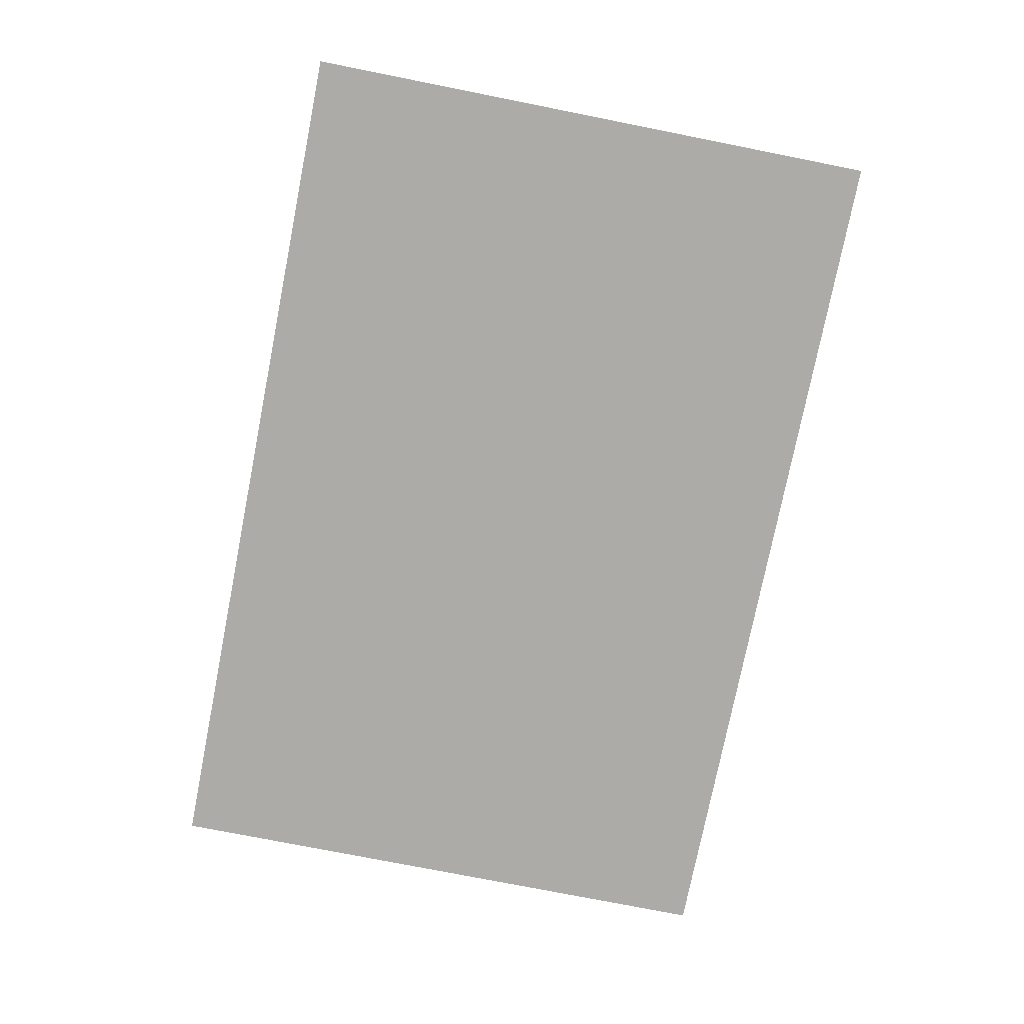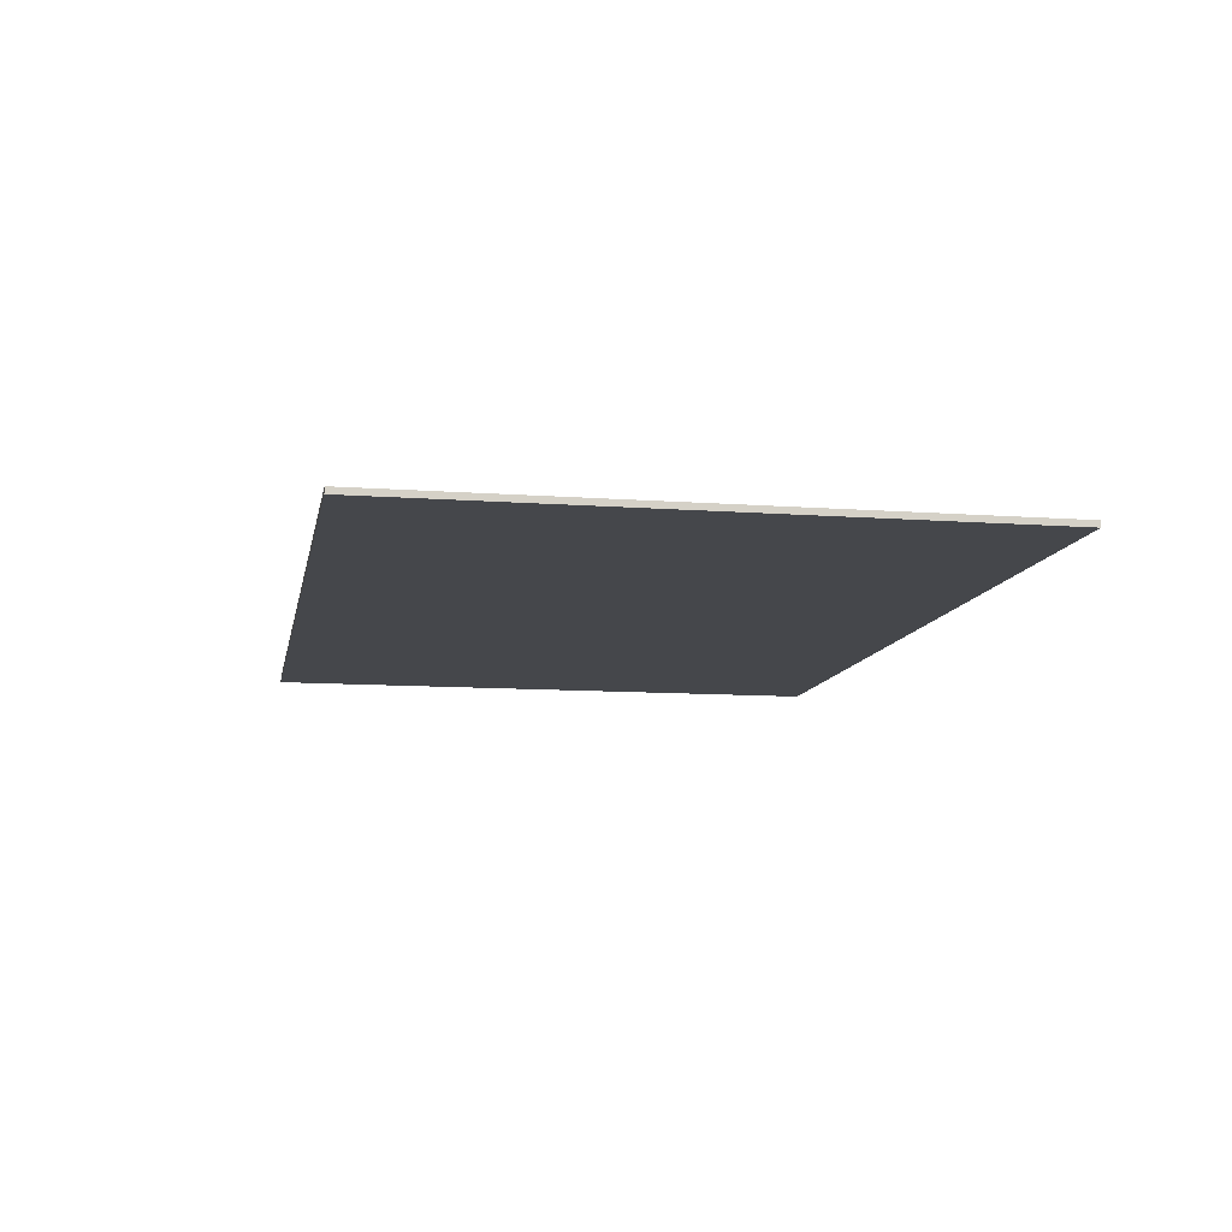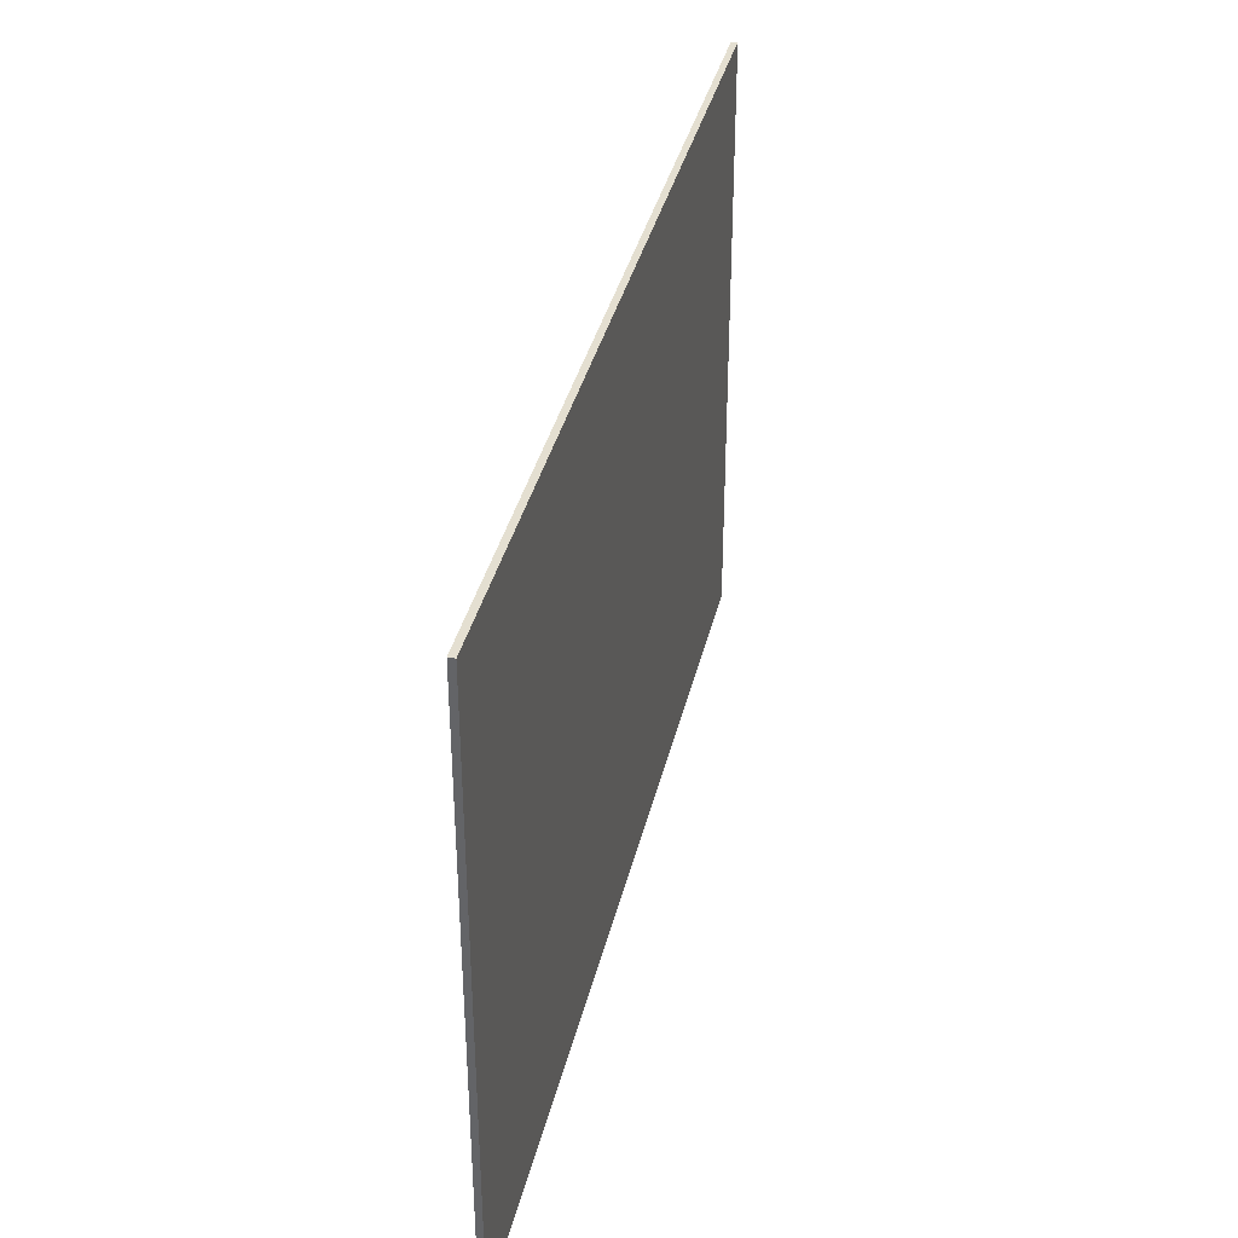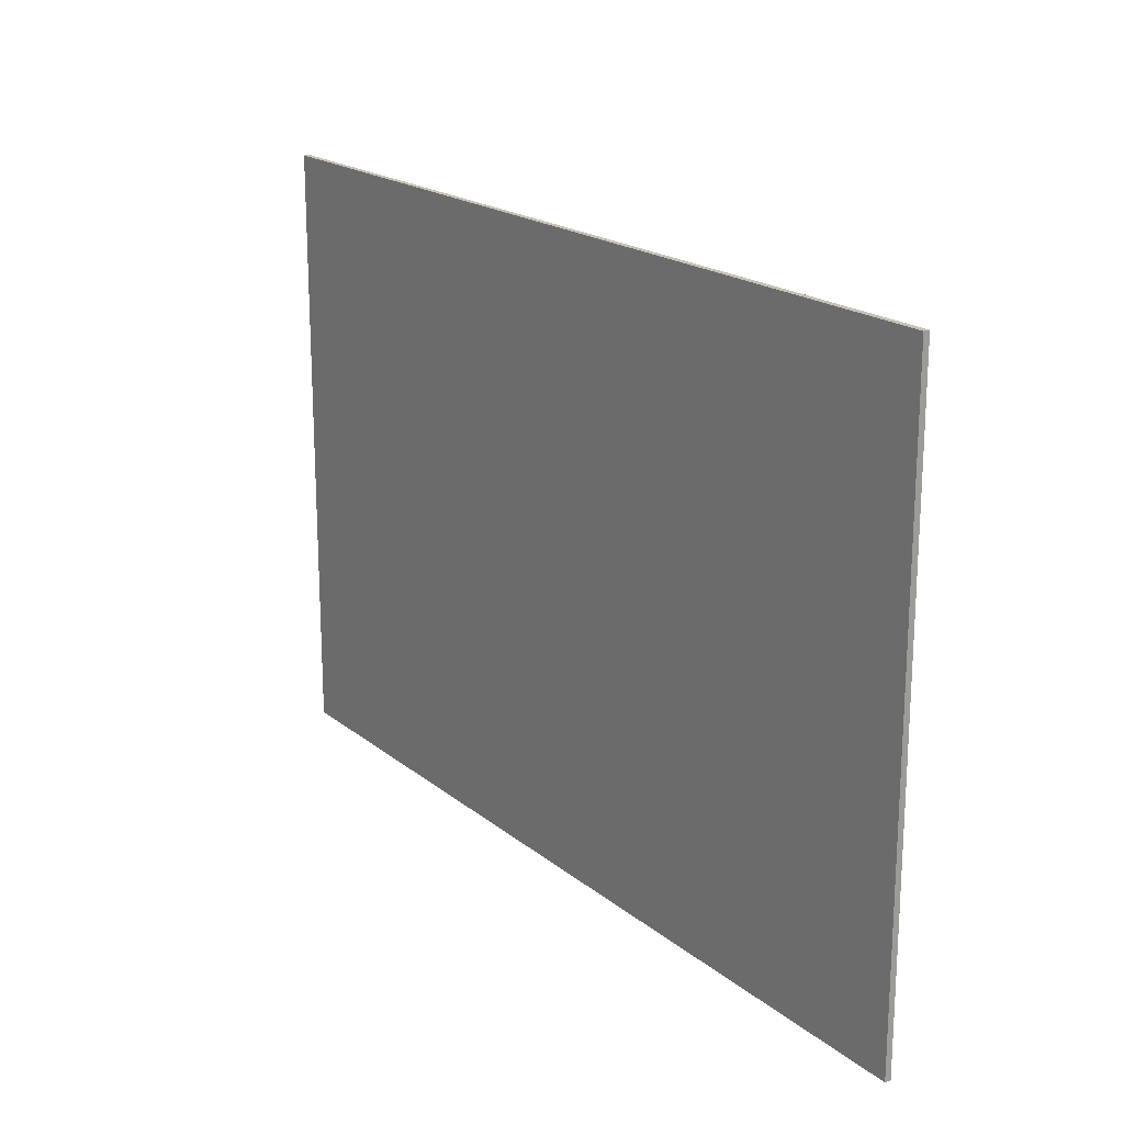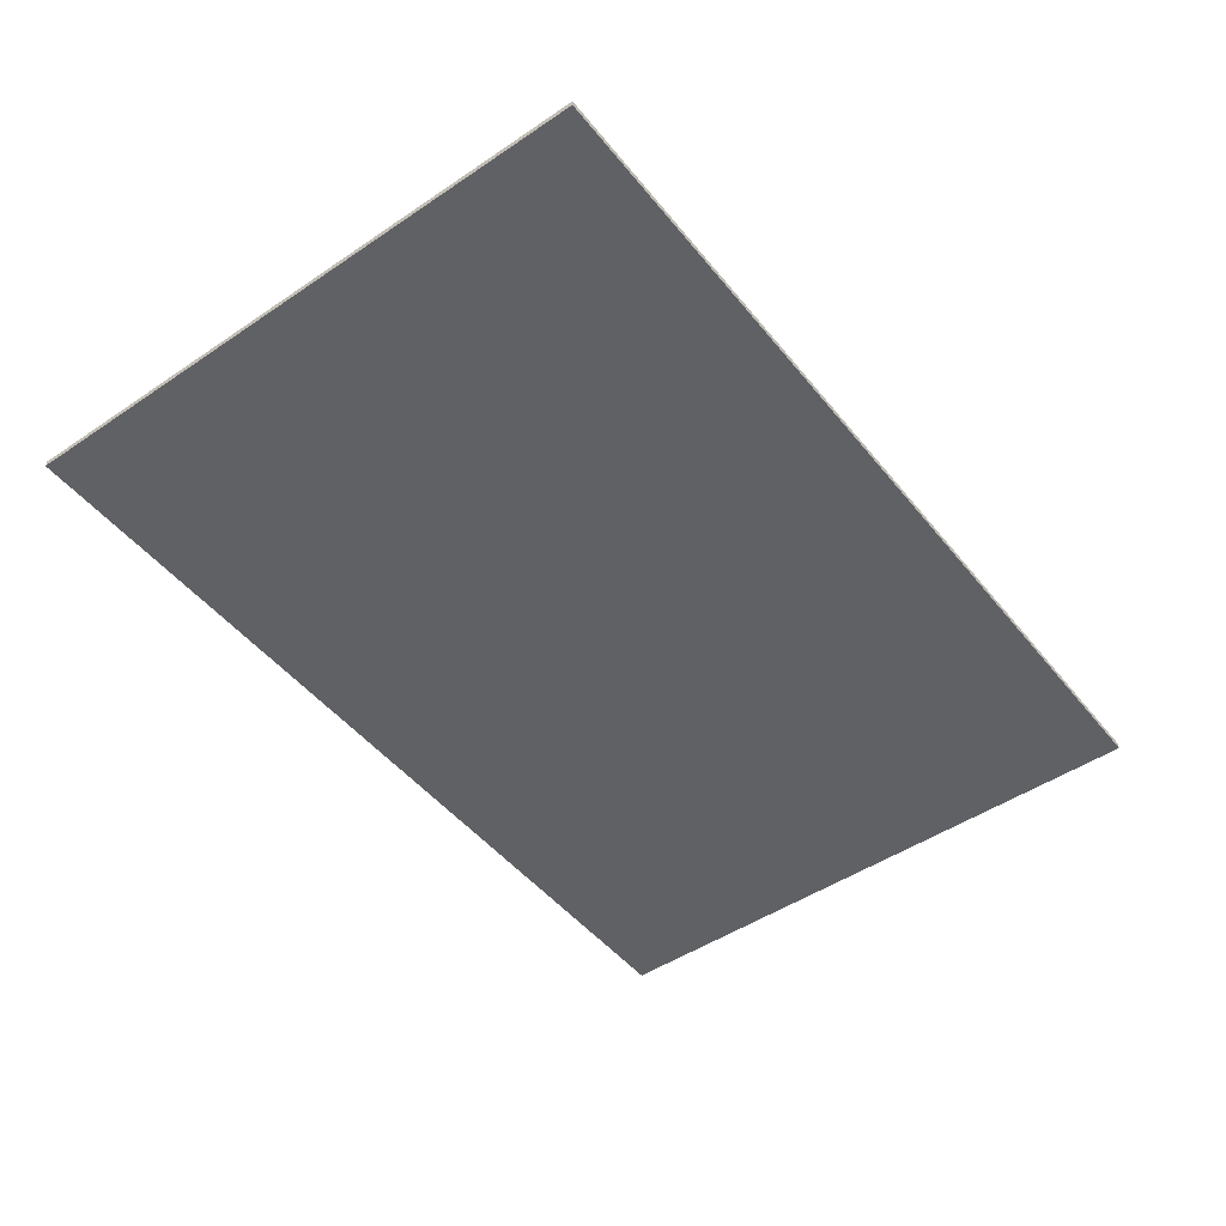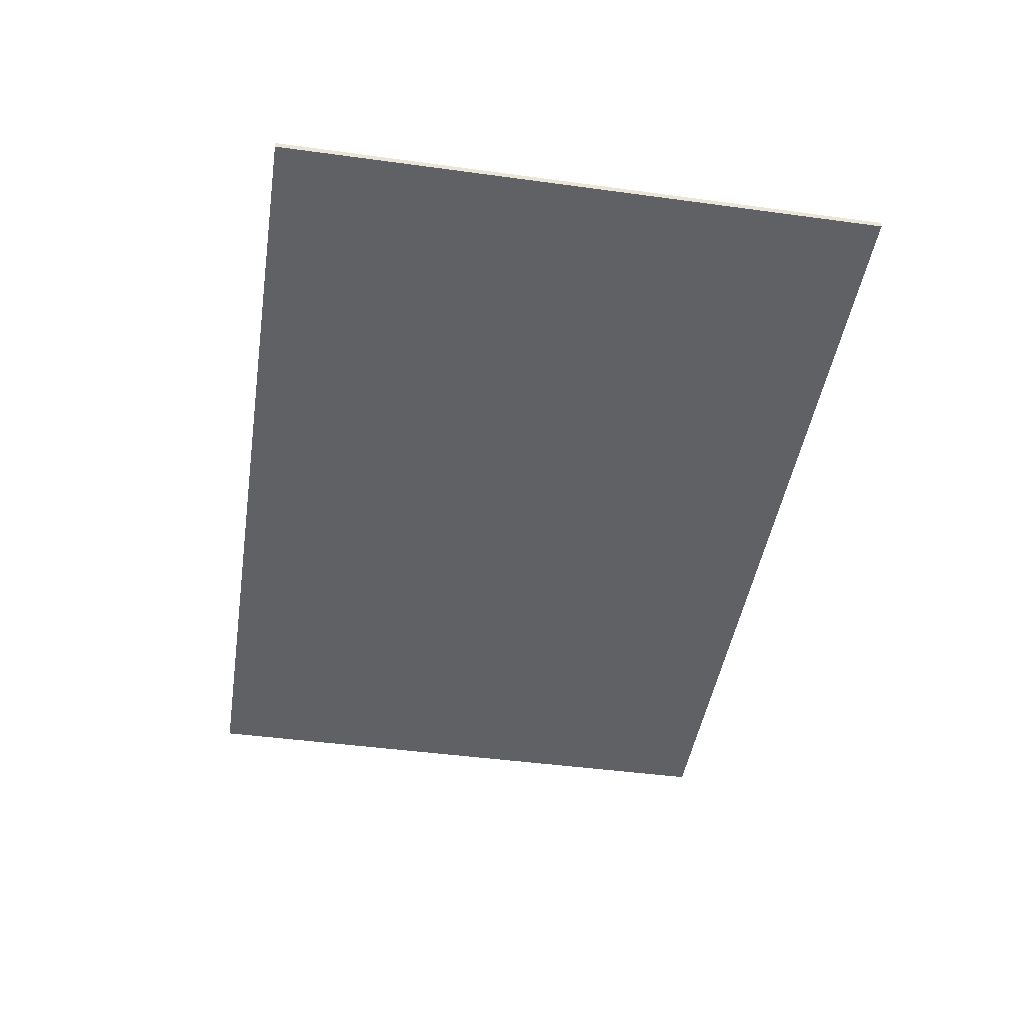
<metadata>
{"format":"obj","ext":"obj","renderer":"f3d","projection":"perspective","resolution":1024,"background":"white","views":[{"elev":-76.3,"azim":78.8,"up":"+Z"},{"elev":-10.6,"azim":-100.5,"up":"+Z"},{"elev":36.8,"azim":102.9,"up":"+Y"},{"elev":19.1,"azim":55.7,"up":"+Y"},{"elev":-48.3,"azim":127.0,"up":"+Z"},{"elev":-45.5,"azim":-98.9,"up":"+Z"}]}
</metadata>
<code>
g Body1
v 0 0 0
v 0 -1000 0
v 0 -1000 10
v 0 0 10
v 1505 0 0
v 1505 0 10
v 1505 -1000 0
v 1505 -1000 10
f 1 2 4
f 4 2 3
f 5 1 6
f 6 1 4
f 7 5 8
f 8 5 6
f 2 7 3
f 3 7 8
f 3 8 4
f 4 8 6
f 7 2 5
f 5 2 1

</code>
